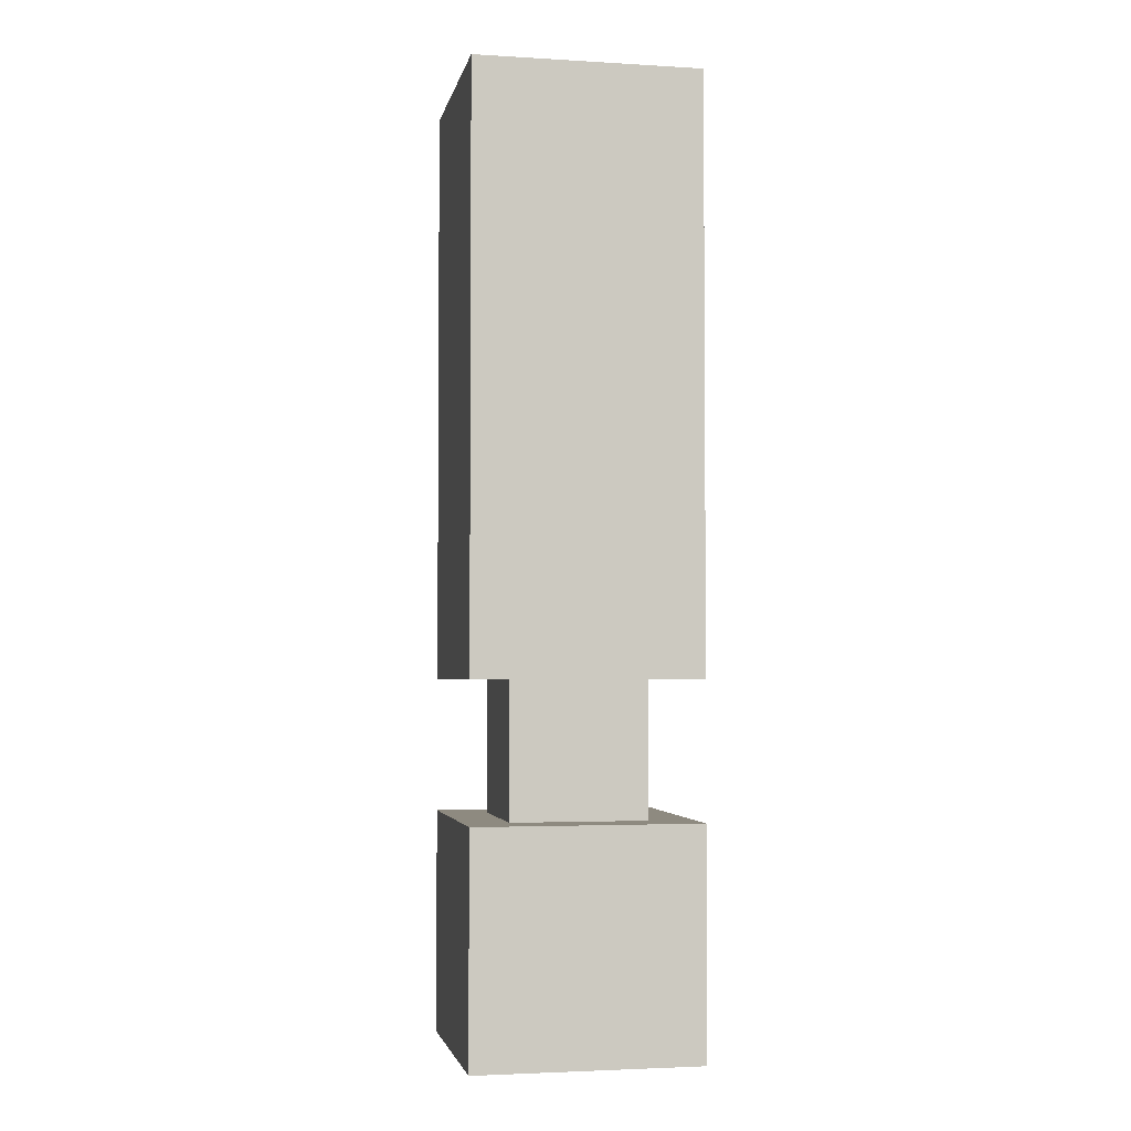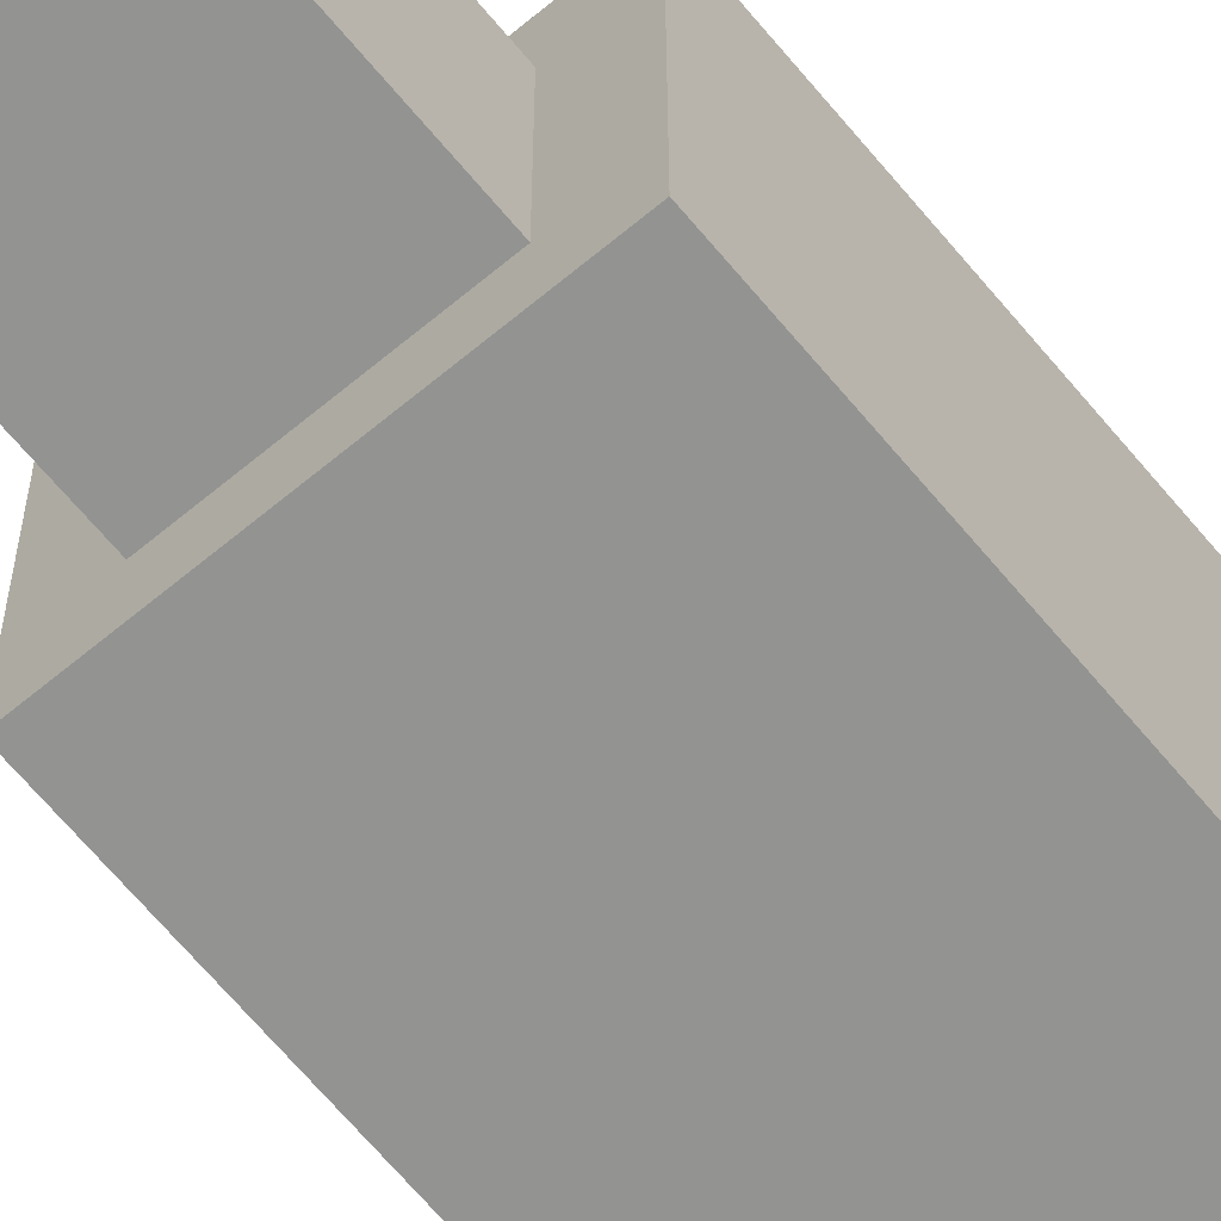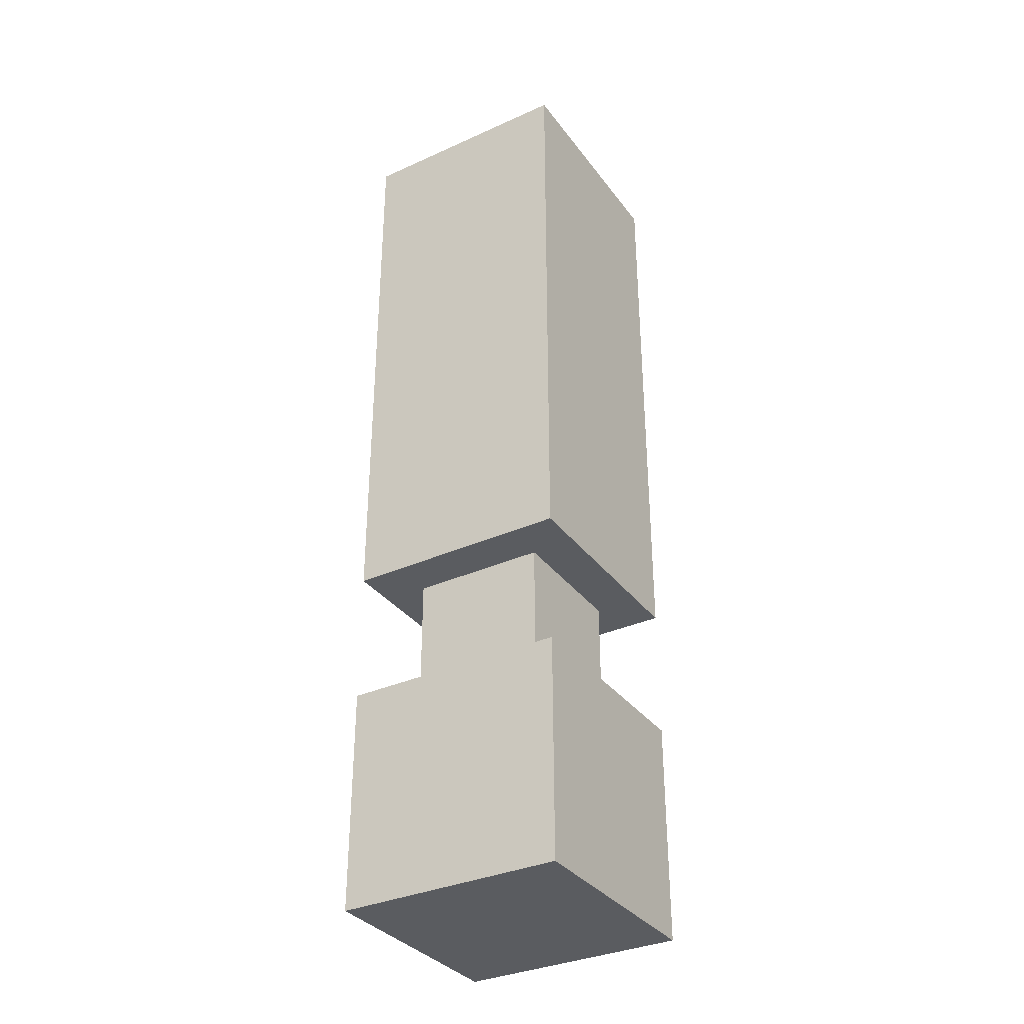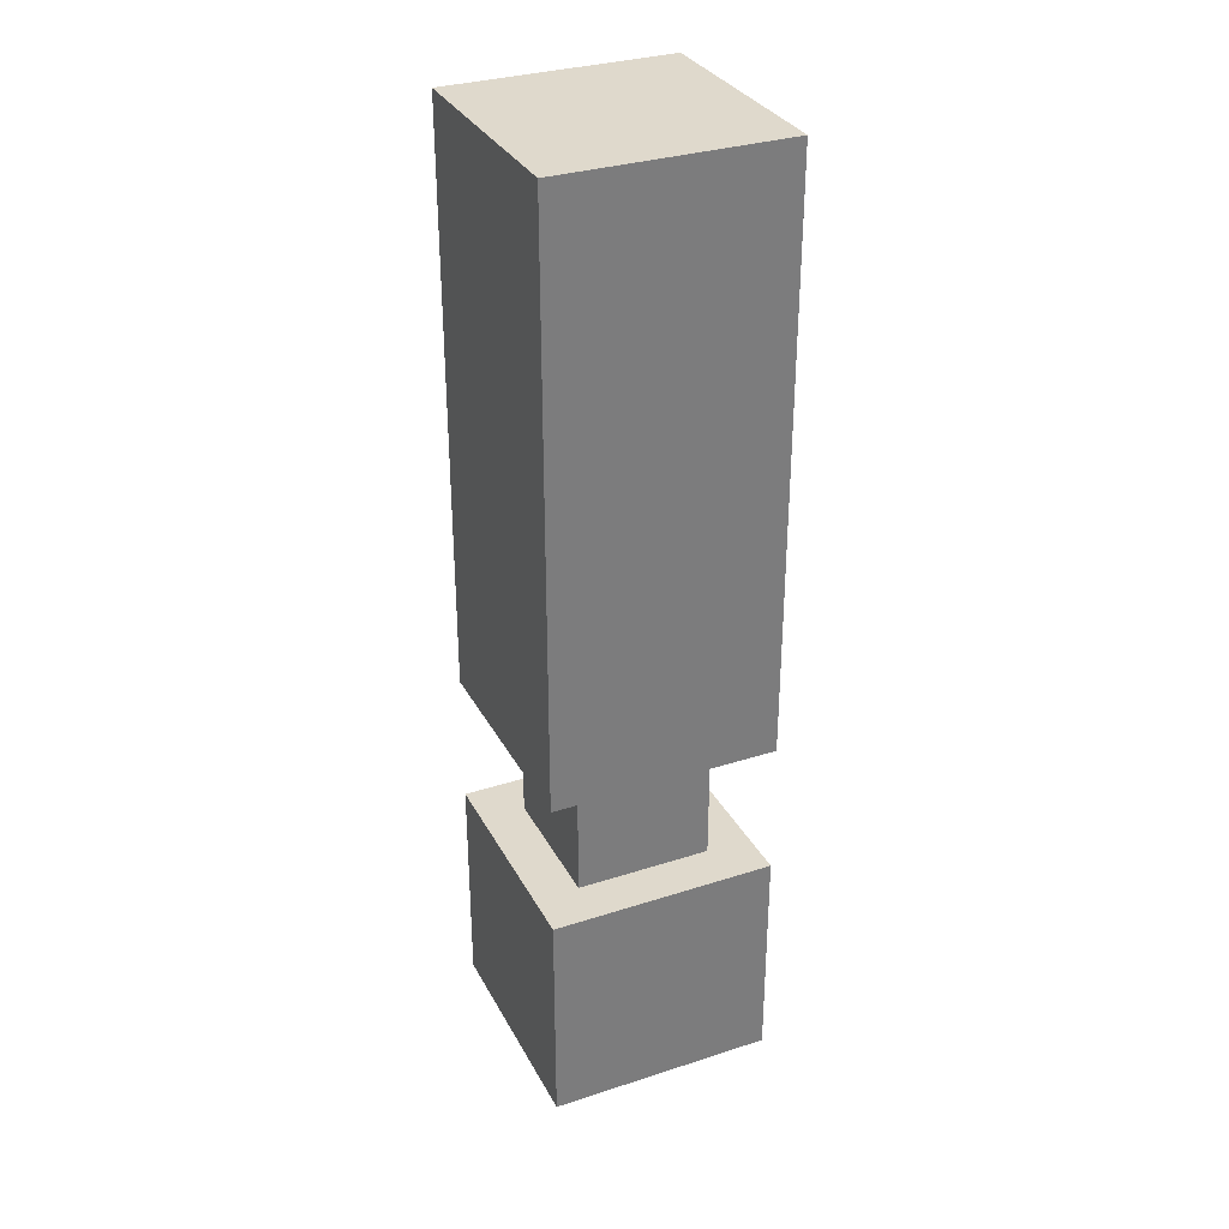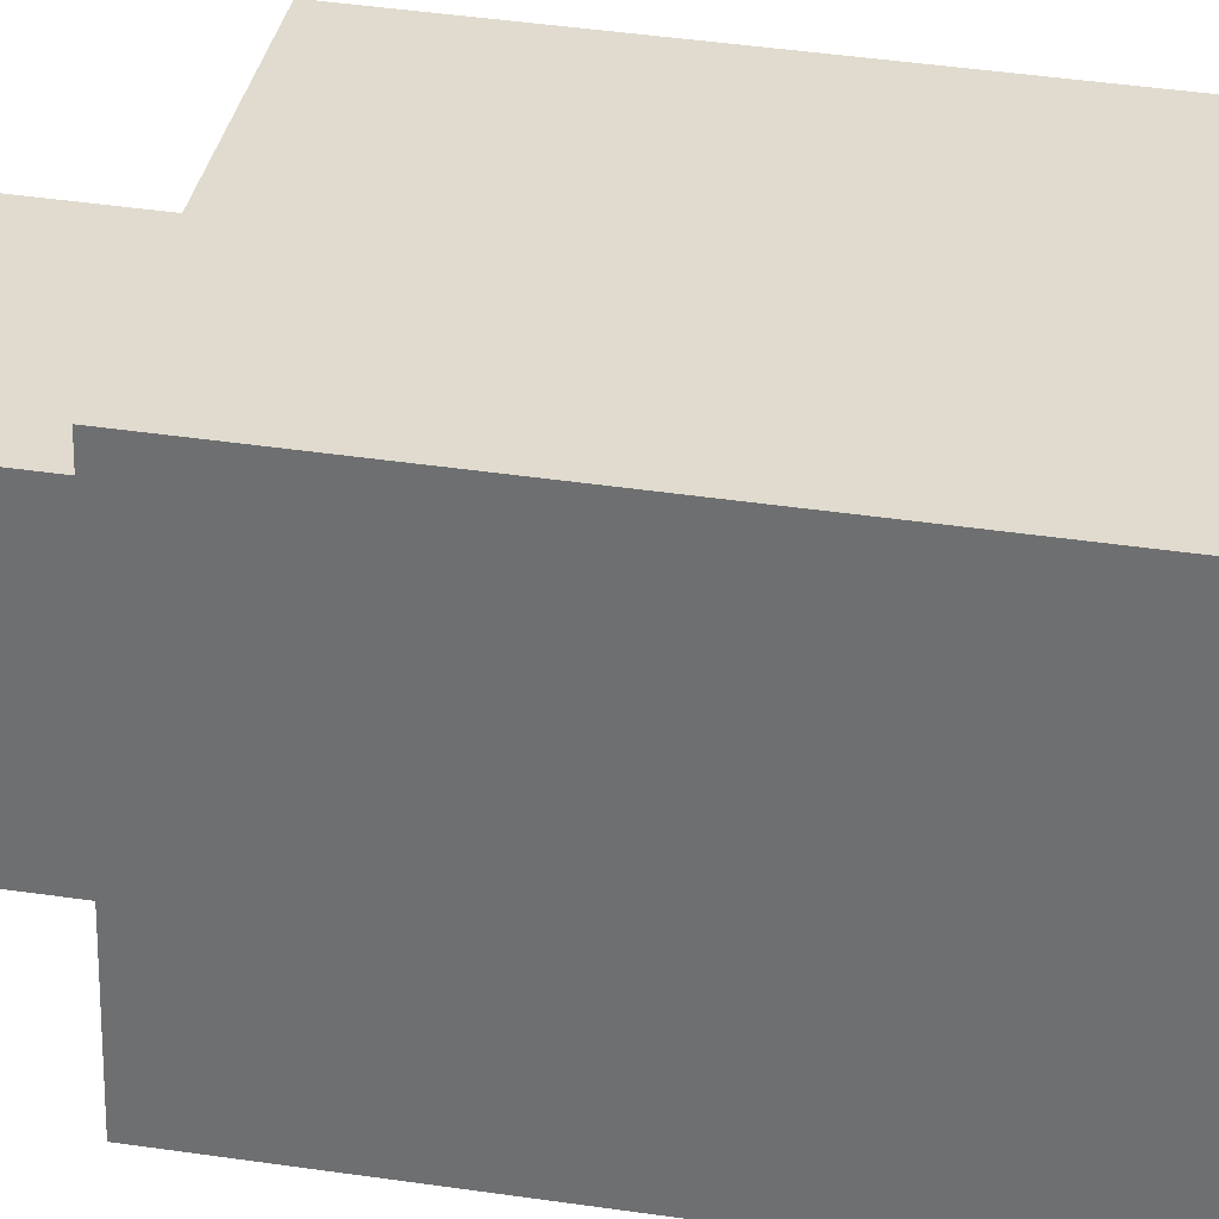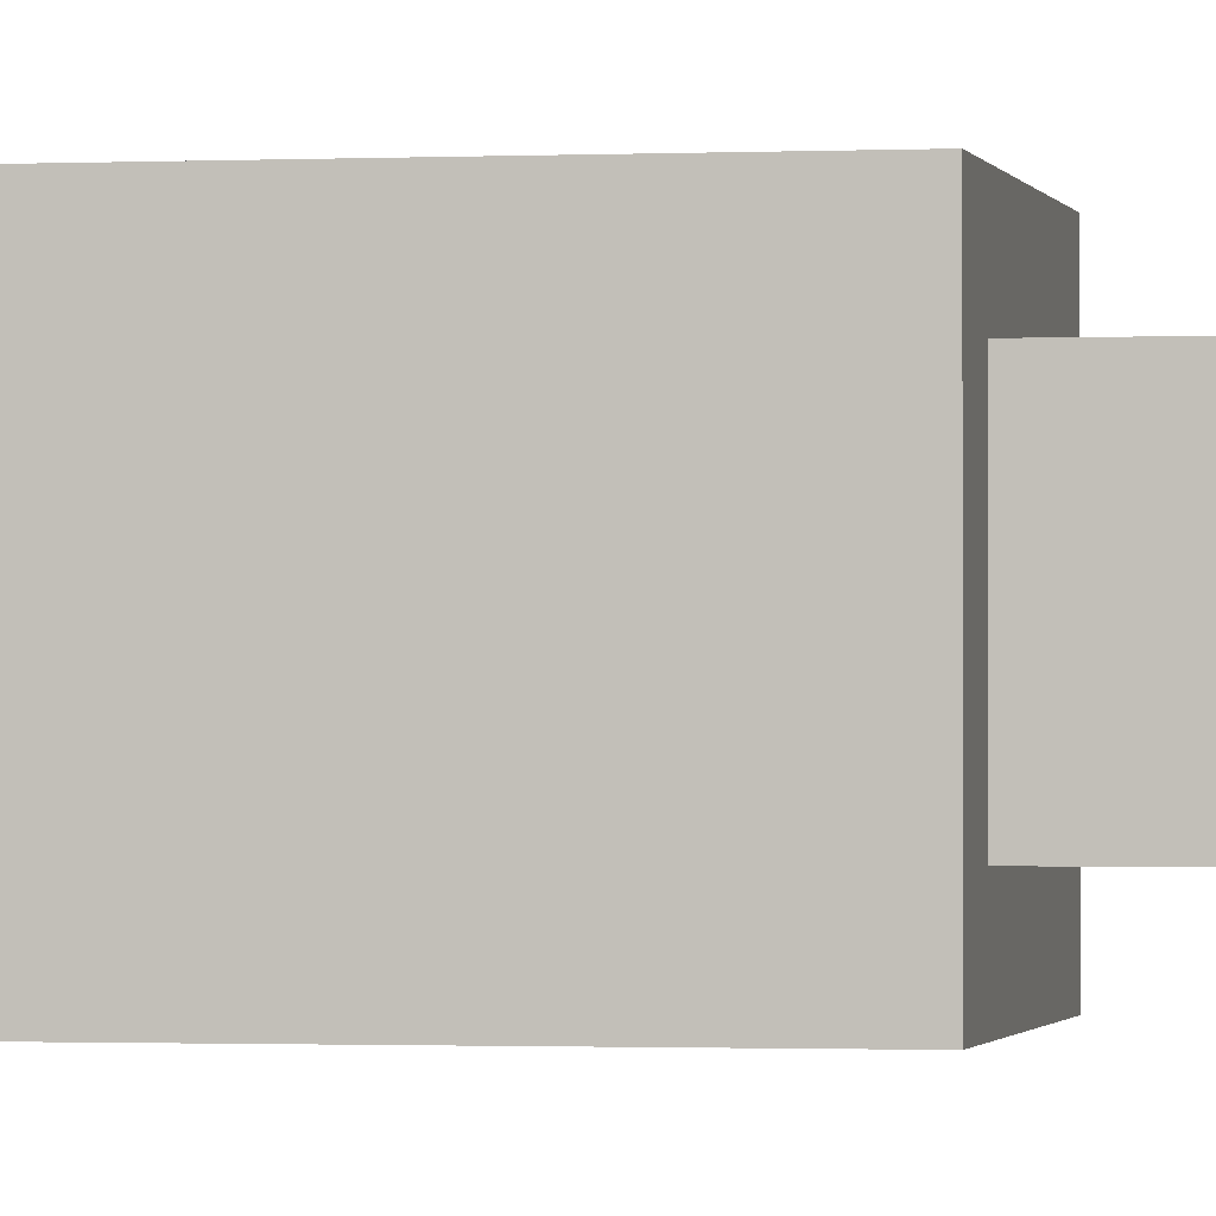
<metadata>
{"format":"obj","ext":"obj","renderer":"f3d","projection":"perspective","resolution":1024,"background":"white","views":[{"elev":-3.1,"azim":78.7,"up":"+Y"},{"elev":-66.7,"azim":39.8,"up":"+Z"},{"elev":-34.2,"azim":121.3,"up":"+Y"},{"elev":32.3,"azim":65.7,"up":"+Y"},{"elev":33.5,"azim":102.1,"up":"+Z"},{"elev":-1.0,"azim":-78.8,"up":"+Z"}]}
</metadata>
<code>
o
v -2.1 4.1 -0.1
v -2.1 4.1 -0.6
v -2.1 4.6 -0.1
v -2.1 4.6 -0.6
v -2.1 4.9 -0.1
v -2.1 4.9 -0.6
v -2.1 6.1 -0.1
v -2.1 6.1 -0.2
v -2.1 6.2 -0.1
v -2.1 6.2 -0.2
v -2.1 6.2 -0.6
v -2 4.6 -0.2
v -2 4.6 -0.5
v -2 4.9 -0.2
v -2 4.9 -0.5
v -1.7 4.6 -0.2
v -1.7 4.6 -0.5
v -1.7 4.9 -0.2
v -1.7 4.9 -0.5
v -1.6 4.1 -0.1
v -1.6 4.1 -0.6
v -1.6 4.6 -0.1
v -1.6 4.6 -0.6
v -1.6 4.9 -0.1
v -1.6 4.9 -0.6
v -1.6 6.1 -0.1
v -1.6 6.1 -0.2
v -1.6 6.2 -0.1
v -1.6 6.2 -0.2
v -1.6 6.2 -0.6
v -2.1 4.1 -0.1
v -2.1 4.6 -0.1
v -2.1 4.9 -0.1
v -2.1 6.1 -0.1
v -2.1 6.2 -0.1
v -2 4.2 -0.1
v -2 4.5 -0.1
v -2 6 -0.1
v -2 6.1 -0.1
v -2 6.2 -0.1
v -1.9 4.3 -0.1
v -1.9 4.5 -0.1
v -1.8 4.3 -0.1
v -1.8 4.4 -0.1
v -1.7 4.2 -0.1
v -1.7 4.4 -0.1
v -1.7 6 -0.1
v -1.7 6.1 -0.1
v -1.7 6.2 -0.1
v -1.6 4.1 -0.1
v -1.6 4.6 -0.1
v -1.6 4.9 -0.1
v -1.6 6.1 -0.1
v -1.6 6.2 -0.1
v -2 4.6 -0.2
v -2 4.9 -0.2
v -1.7 4.6 -0.2
v -1.7 4.9 -0.2
v -2 4.6 -0.5
v -2 4.9 -0.5
v -1.7 4.6 -0.5
v -1.7 4.9 -0.5
v -2.1 4.1 -0.6
v -2.1 4.6 -0.6
v -2.1 4.9 -0.6
v -2.1 6.2 -0.6
v -2 6.1 -0.6
v -2 6.2 -0.6
v -1.7 6.1 -0.6
v -1.7 6.2 -0.6
v -1.6 4.1 -0.6
v -1.6 4.6 -0.6
v -1.6 4.9 -0.6
v -1.6 6.2 -0.6
v -2.1 4.1 -0.1
v -1.6 4.1 -0.1
v -2.1 4.1 -0.6
v -1.6 4.1 -0.6
v -2.1 4.9 -0.1
v -1.6 4.9 -0.1
v -2 4.9 -0.2
v -1.7 4.9 -0.2
v -2 4.9 -0.5
v -1.7 4.9 -0.5
v -2.1 4.9 -0.6
v -1.6 4.9 -0.6
v -2.1 4.6 -0.1
v -1.6 4.6 -0.1
v -2 4.6 -0.2
v -1.7 4.6 -0.2
v -2 4.6 -0.5
v -1.7 4.6 -0.5
v -2.1 4.6 -0.6
v -1.6 4.6 -0.6
v -2.1 6.2 -0.1
v -2 6.2 -0.1
v -1.7 6.2 -0.1
v -1.6 6.2 -0.1
v -2.1 6.2 -0.2
v -2 6.2 -0.2
v -1.7 6.2 -0.2
v -1.6 6.2 -0.2
v -2 6.2 -0.5
v -1.7 6.2 -0.5
v -2.1 6.2 -0.6
v -2 6.2 -0.6
v -1.7 6.2 -0.6
v -1.6 6.2 -0.6
f 3 2 1
f 4 2 3
f 7 6 5
f 8 6 7
f 9 8 7
f 10 6 8
f 10 8 9
f 11 6 10
f 14 13 12
f 15 13 14
f 16 17 18
f 18 17 19
f 20 21 22
f 22 21 23
f 24 25 26
f 26 25 27
f 26 27 28
f 27 25 29
f 28 27 29
f 29 25 30
f 36 32 31
f 37 32 36
f 38 34 33
f 39 35 34
f 39 34 38
f 40 35 39
f 41 37 36
f 42 32 37
f 42 37 41
f 43 41 36
f 43 42 41
f 44 42 43
f 45 36 31
f 45 43 36
f 45 44 43
f 46 42 44
f 46 44 45
f 47 38 33
f 47 39 38
f 48 40 39
f 48 39 47
f 49 40 48
f 50 45 31
f 50 46 45
f 51 42 46
f 51 46 50
f 51 32 42
f 52 48 47
f 52 47 33
f 53 49 48
f 53 48 52
f 54 49 53
f 57 56 55
f 58 56 57
f 59 60 61
f 61 60 62
f 65 66 67
f 67 66 68
f 65 67 69
f 67 68 69
f 69 68 70
f 63 64 71
f 71 64 72
f 65 69 73
f 69 70 73
f 73 70 74
f 77 76 75
f 78 76 77
f 81 80 79
f 82 80 81
f 83 81 79
f 84 80 82
f 85 83 79
f 85 84 83
f 86 80 84
f 86 84 85
f 87 88 89
f 89 88 90
f 87 89 91
f 90 88 92
f 87 91 93
f 91 92 93
f 92 88 94
f 93 92 94
f 95 96 99
f 96 97 100
f 99 96 100
f 97 98 101
f 100 97 101
f 101 98 102
f 99 100 103
f 100 101 103
f 101 102 103
f 103 102 104
f 99 103 105
f 103 104 106
f 105 103 106
f 104 102 107
f 106 104 107
f 107 102 108

</code>
